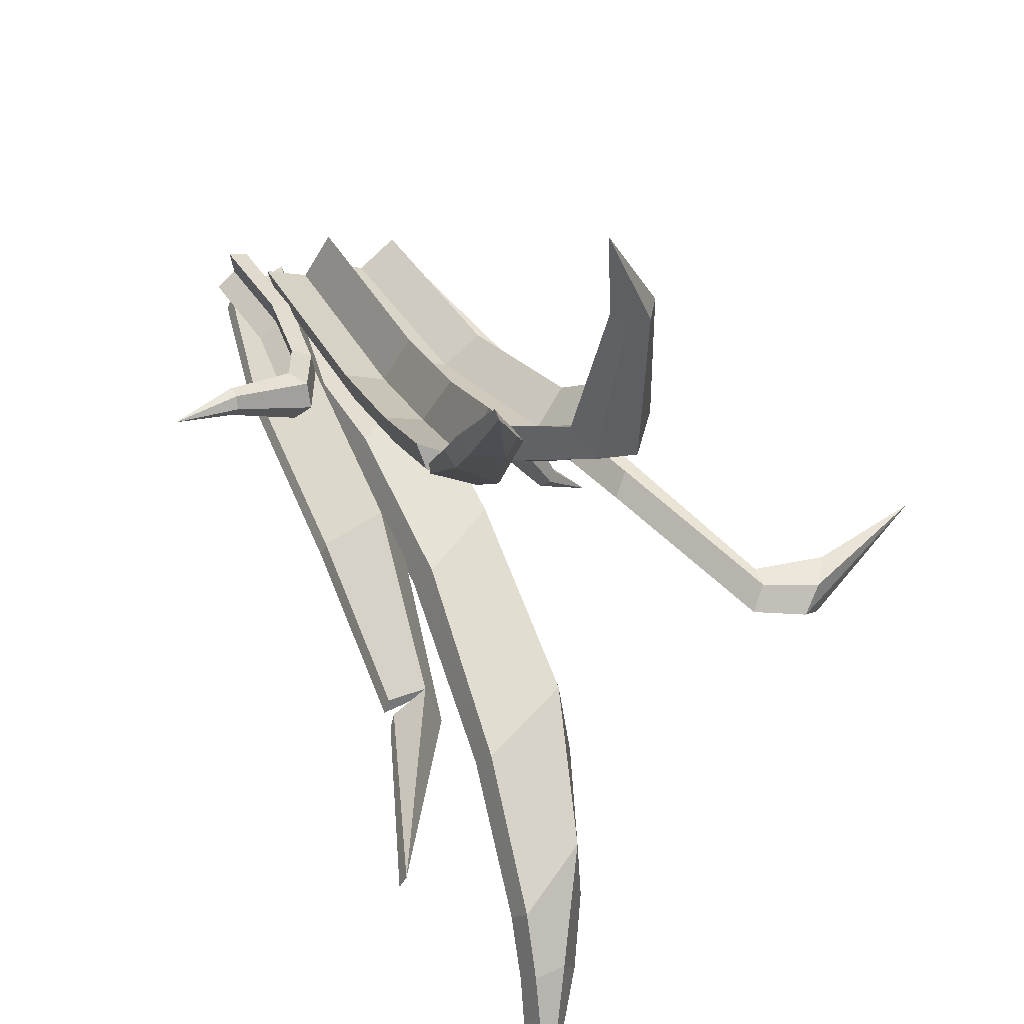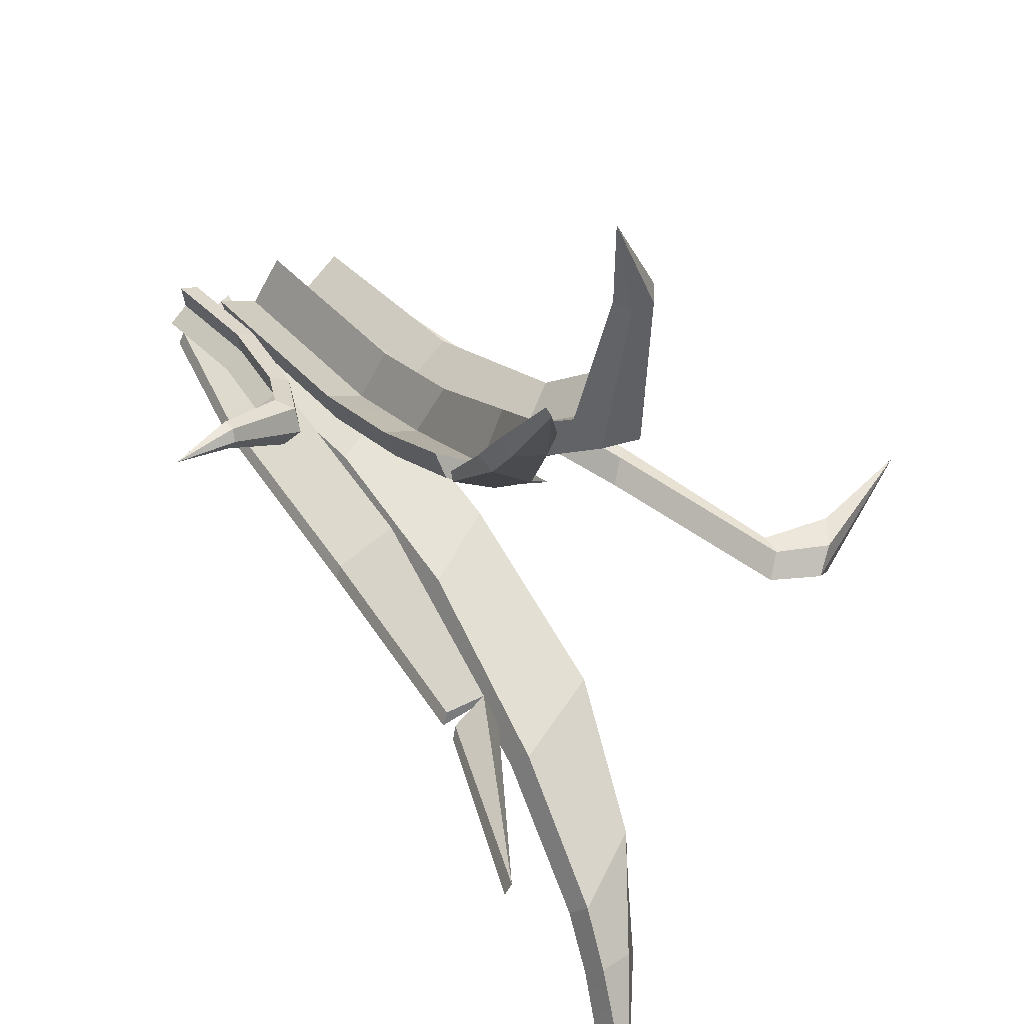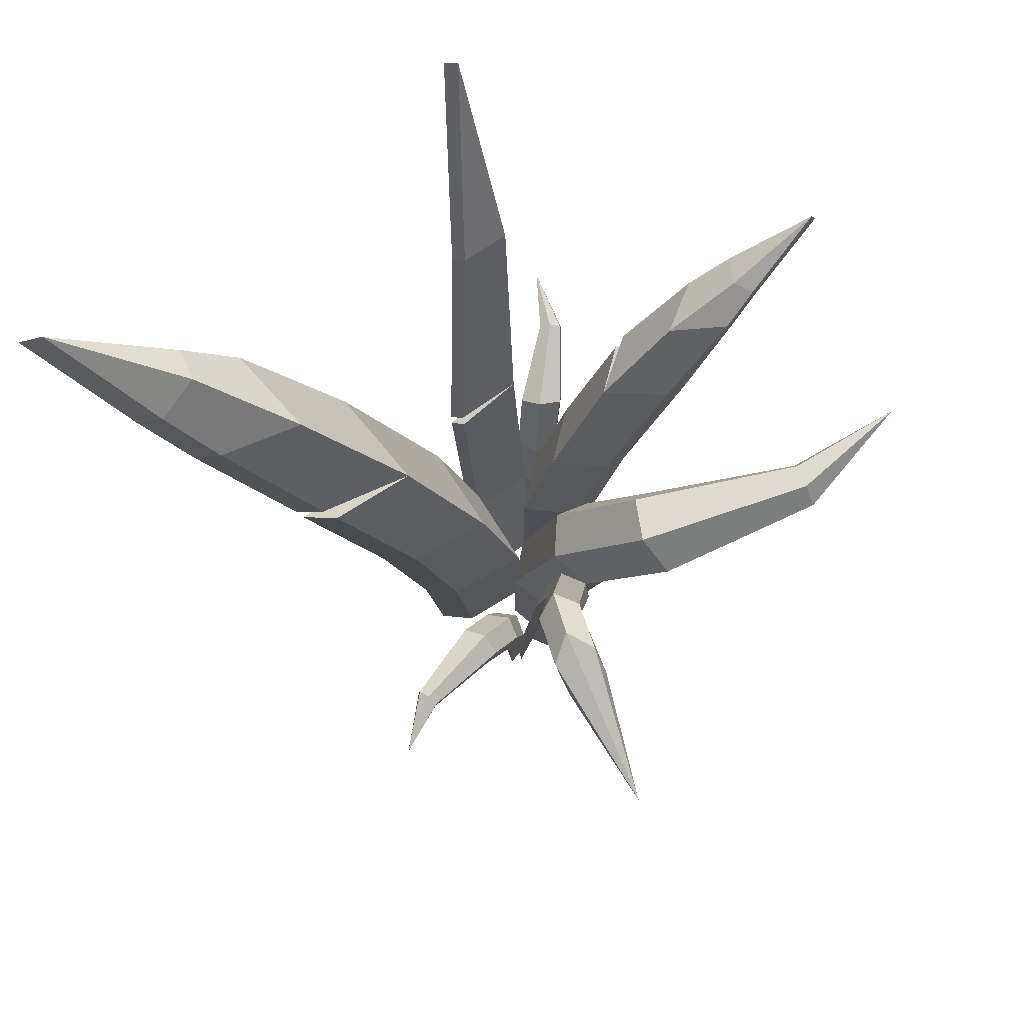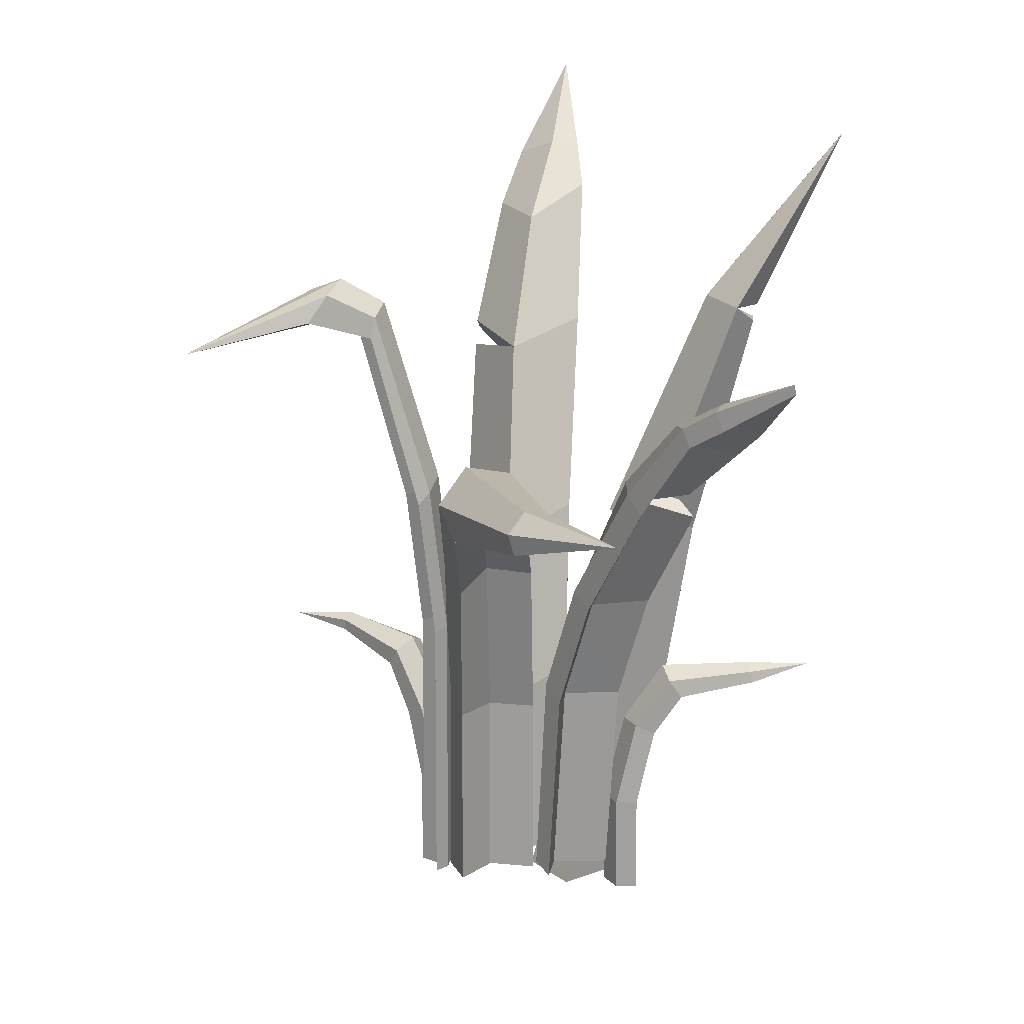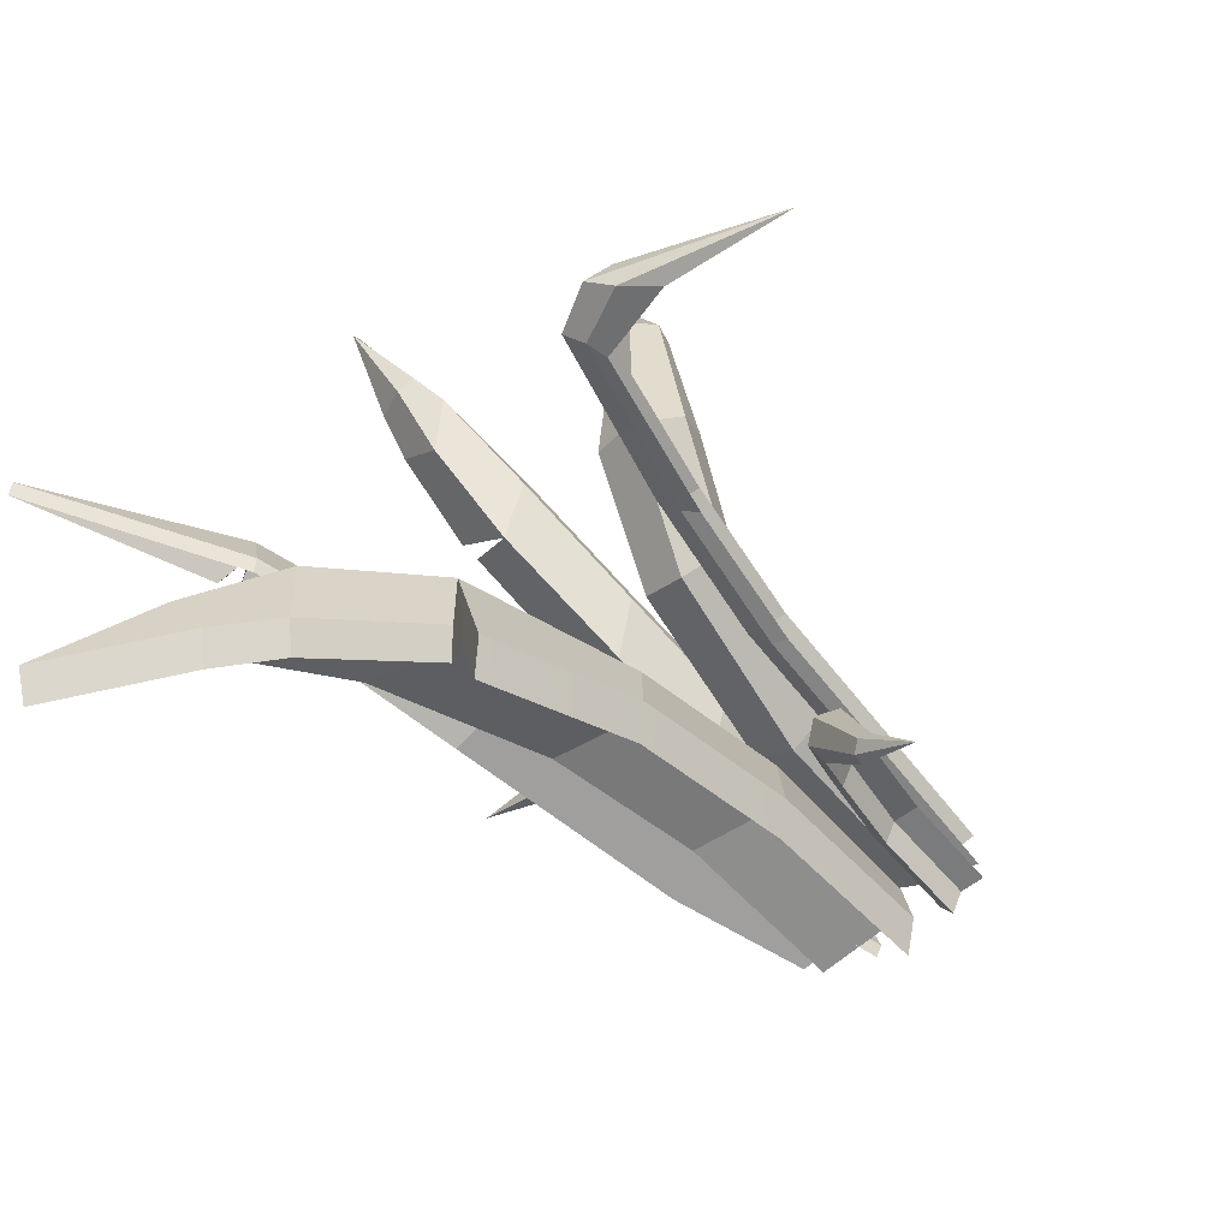
<metadata>
{"format":"obj","ext":"obj","renderer":"f3d","projection":"perspective","resolution":1024,"background":"white","views":[{"elev":44.8,"azim":149.2,"up":"+Z"},{"elev":44.7,"azim":139.2,"up":"+Z"},{"elev":77.8,"azim":-109.4,"up":"+Y"},{"elev":17.5,"azim":-20.4,"up":"+Y"},{"elev":-57.8,"azim":-141.0,"up":"+Z"}]}
</metadata>
<code>
o PP_Grass_11.002
v -0.1058 0.3083 0.007429
v -0.1659 0.2966 0.002236
v -0.0951 0.3209 0.00524
v -0.08471 0.3264 -0.005228
v -0.09635 0.3205 -0.0146
v -0.1097 0.3075 -0.01216
v -0.08762 0.3072 -0.004406
v -0.04264 0.2441 0.1391
v -0.02017 0.2411 0.1941
v -0.05128 0.2345 0.1407
v -0.04879 0.2245 0.1417
v -0.04013 0.2341 0.1402
v -0.02862 0.2318 0.1398
v -0.03112 0.2418 0.1388
v -0.06339 0.1271 -0.07161
v -0.08729 0.1233 -0.09157
v -0.05891 0.1238 -0.07527
v -0.05895 0.1184 -0.07613
v -0.06356 0.1218 -0.07229
v -0.06821 0.1188 -0.06963
v -0.06803 0.1242 -0.06876
v 0.07863 0.3575 -0.1404
v 0.09235 0.3557 -0.1405
v 0.1086 0.3927 -0.1954
v 0.07473 0.3671 -0.1289
v 0.1044 0.4019 -0.1839
v 0.08991 0.3657 -0.1298
v 0.06359 0.3591 -0.1476
v 0.06862 0.3504 -0.1598
v 0.05992 0.2759 0.1395
v 0.05286 0.2742 0.1459
v 0.07183 0.2989 0.1805
v 0.05203 0.2573 0.1046
v 0.04335 0.2631 0.1297
v 0.0579 0.2844 0.1343
v 0.07216 0.303 0.1782
v 0.05087 0.2828 0.1417
v 0.07226 0.2778 0.1375
v 0.07401 0.2698 0.1427
v 0.1146 0.3028 0.02831
v 0.1722 0.3889 0.02592
v 0.1086 0.305 0.005754
v 0.1308 0.3053 0.01939
v 0.1278 0.3033 0.02476
v 0.1119 0.3044 0.03419
v 0.1694 0.3902 0.03189
v 0.1056 0.3071 0.01126
v 0.1125 0.122 0.06026
v 0.1434 0.1182 0.06336
v 0.1109 0.1187 0.0656
v 0.1116 0.1133 0.0667
v 0.113 0.1167 0.06077
v 0.1153 0.1137 0.05595
v 0.1146 0.1191 0.05532
v 0.03051 0.1582 0.0434
v 0.01808 0.1646 0.06801
v 0.03092 0.2232 0.1027
v 0.04229 0.221 0.07397
v -0.03114 0.1523 0.007096
v -0.03917 0.1469 -0.001938
v -0.03645 0.007283 -0.0109
v -0.02875 0.01275 -0.000934
v -0.04575 0.144 -0.001755
v -0.03734 0.1494 0.007279
v -0.03478 0.01104 -0.001193
v -0.04311 0.005601 -0.01107
v -0.04574 0.1442 0.01833
v -0.04313 0.005826 0.008992
v -0.04854 0.2197 0.000619
v -0.04056 0.2252 0.01033
v -0.07144 0.3079 -0.01341
v -0.06331 0.3133 -0.00368
v -0.04643 0.2191 0.01045
v -0.05451 0.2139 0.02035
v -0.03927 0.1471 0.01811
v -0.03686 0.00753 0.009211
v -0.07376 0.2979 0.006887
v -0.07132 0.3081 0.006538
v -0.04866 0.22 0.02055
v -0.05451 0.2137 0.000369
v -0.07388 0.2977 -0.01291
v -0.06525 0.2984 -0.003079
v 0.004793 0.008142 0.0264
v 0.004793 0.008142 0.006623
v -0.01478 0.008137 -0.005099
v -0.01478 0.008137 0.01466
v -0.03434 0.008142 0.006623
v -0.03434 0.008142 0.0264
v 0.004787 0.09991 0.02631
v 0.004787 0.09991 0.006554
v -0.01474 0.0999 -0.005212
v -0.03437 0.09991 0.006531
v -0.003795 0.1858 0.02181
v -0.02449 0.1882 0.01307
v -0.04264 0.1811 0.02559
v -0.01947 0.2373 0.05699
v -0.04083 0.2413 0.05295
v -0.05756 0.2261 0.06101
v -0.0535 0.21 0.07113
v -0.03677 0.2252 0.06311
v -0.01542 0.2212 0.06712
v -0.04035 0.173 0.0434
v -0.02218 0.1802 0.03094
v -0.001497 0.1778 0.03964
v -0.01474 0.0999 0.01457
v -0.03437 0.09991 0.02627
v -0.04235 0.001856 -0.01659
v -0.03675 0.001856 -0.007841
v -0.02477 0.001873 -0.007977
v -0.03059 0.001873 -0.0168
v -0.01941 0.001856 -0.01867
v -0.02511 0.001856 -0.02769
v -0.04234 0.05021 -0.01659
v -0.03683 0.05021 -0.007538
v -0.02481 0.05022 -0.007879
v -0.01934 0.0502 -0.01863
v -0.04288 0.08926 -0.01387
v -0.03172 0.0936 -0.01476
v -0.02607 0.09315 -0.02575
v -0.0516 0.1184 -0.02891
v -0.0415 0.1237 -0.03197
v -0.03432 0.1188 -0.04097
v -0.03685 0.1103 -0.04631
v -0.04396 0.1151 -0.03714
v -0.05373 0.1098 -0.0341
v -0.03056 0.08911 -0.03375
v -0.03637 0.08955 -0.02315
v -0.04731 0.08524 -0.02244
v -0.03028 0.05022 -0.01671
v -0.02497 0.0502 -0.02762
v -0.00387 0.007915 -0.04605
v 0.004228 0.000851 -0.007754
v 0.005542 0.08643 -0.01411
v -0.001955 0.09536 -0.05304
v 0.04175 0.004999 -0.01876
v 0.04285 0.09632 -0.02394
v -0.00248 0.005807 0.007258
v 0.03589 0.01004 -0.003998
v -0.01173 0.01281 -0.031
v -0.0099 0.1017 -0.03756
v -0.001769 0.0943 0.001654
v 0.03671 0.1054 -0.008576
v 0.005671 0.1791 -0.07096
v -0.001784 0.1862 -0.05524
v 0.02234 0.2593 -0.1029
v 0.01462 0.2665 -0.0874
v 0.006414 0.1765 -0.01517
v 0.01321 0.1676 -0.03038
v 0.02938 0.2596 -0.07208
v 0.02166 0.2734 -0.04781
v 0.0173 0.2782 -0.09247
v 0.04528 0.3347 -0.1287
v 0.04719 0.3335 -0.08901
v 0.08342 0.3464 -0.1057
v 0.06502 0.2819 -0.0652
v 0.04544 0.1904 -0.02656
v 0.02327 0.2713 -0.1051
v 0.0686 0.2727 -0.0769
v 0.08621 0.3366 -0.1168
v 0.05079 0.1801 -0.04177
v 0.05174 0.3247 -0.1013
v 0.05054 0.3265 -0.1411
v 0.04166 0.01079 0.03825
v 0.01821 0.00713 0.0229
v 0.02312 0.104 0.02496
v 0.04652 0.1073 0.04106
v 0.005673 0.01248 0.04766
v 0.01043 0.1088 0.04935
v 0.01605 0.01021 0.01161
v 0.003142 0.01569 0.03613
v 0.03946 0.01378 0.02528
v 0.04464 0.1119 0.02786
v 0.0208 0.1097 0.01234
v 0.007759 0.1153 0.03737
v 0.05206 0.1684 0.04715
v 0.02814 0.1646 0.03099
v 0.05418 0.1632 0.06008
v 0.06469 0.2151 0.08991
v 0.0628 0.2205 0.07698
v 0.04026 0.2281 0.06189
v 0.06509 0.2279 0.08154
v 0.07097 0.263 0.1169
v 0.05033 0.2653 0.09897
v 0.0414 0.2717 0.1258
v 0.02807 0.2312 0.09218
v 0.01508 0.1719 0.05708
v 0.06392 0.2255 0.08555
v 0.07243 0.2555 0.1227
v 0.05593 -0.006385 0.01403
v 0.02561 -0.006385 0.0226
v 0.04713 0.06556 0.02259
v 0.07755 0.06213 0.01379
v 0.05908 -0.006385 0.007921
v 0.02864 -0.006385 0.01648
v 0.02054 -0.006385 -0.01353
v 0.01746 -0.006385 -0.007907
v 0.08039 0.06168 0.00814
v 0.05008 0.065 0.0164
v 0.1024 0.1837 0.008111
v 0.07364 0.186 0.018
v 0.09941 0.1834 0.01409
v 0.0419 0.06899 -0.01358
v 0.06285 0.1809 -0.01342
v 0.03864 0.06965 -0.007916
v 0.05959 0.1816 -0.007772
v 0.07041 0.1868 0.02395
v 0.1257 0.2951 0.02506
v 0.06089 0.1908 -0.007613
v 0.06361 0.189 -0.01321
v 0.1286 0.2958 0.01912
v 0.06419 -0.003241 0.02677
v 0.05441 -0.003241 0.023
v 0.04458 -0.003265 0.02973
v 0.05448 -0.003265 0.03344
v 0.04634 -0.003241 0.04156
v 0.05611 -0.003241 0.04581
v 0.06391 0.04514 0.02677
v 0.05433 0.04514 0.02242
v 0.04451 0.0451 0.0295
v 0.04618 0.04514 0.04145
v 0.0629 0.08417 0.02417
v 0.0542 0.08847 0.0315
v 0.05575 0.08807 0.04366
v 0.07876 0.1133 0.03189
v 0.07191 0.1186 0.03988
v 0.07096 0.1137 0.05146
v 0.07647 0.1052 0.0545
v 0.07686 0.11 0.04276
v 0.08309 0.1048 0.0349
v 0.06431 0.08399 0.04778
v 0.06272 0.08445 0.03555
v 0.0716 0.08012 0.02865
v 0.05426 0.0451 0.0337
v 0.05586 0.04514 0.0459
f 1 3 2
f 4 5 2
f 5 6 2
f 7 1 2
f 6 7 2
f 3 4 2
f 8 10 9
f 11 12 9
f 10 11 9
f 13 14 9
f 12 13 9
f 15 17 16
f 18 19 16
f 17 18 16
f 20 21 16
f 19 20 16
f 22 24 23
f 25 27 26
f 28 25 26
f 29 24 22
f 30 32 31
f 33 31 34
f 33 30 31
f 35 37 36
f 38 35 36
f 39 32 30
f 40 42 41
f 43 40 41
f 44 46 45
f 45 46 47
f 48 50 49
f 51 52 49
f 50 51 49
f 53 54 49
f 52 53 49
f 55 57 56
f 55 58 57
f 47 41 42
f 47 46 41
f 46 43 41
f 46 44 43
f 59 61 60
f 59 62 61
f 63 65 64
f 63 66 65
f 64 68 67
f 64 65 68
f 59 60 69
f 59 69 70
f 70 69 71
f 70 71 72
f 64 74 73
f 64 67 74
f 75 62 59
f 75 76 62
f 67 76 75
f 67 68 76
f 74 78 77
f 74 79 78
f 60 80 69
f 60 63 80
f 63 73 80
f 63 64 73
f 75 70 79
f 75 59 70
f 67 79 74
f 67 75 79
f 81 7 6
f 81 82 7
f 82 1 7
f 82 77 1
f 69 81 71
f 69 80 81
f 73 77 82
f 73 74 77
f 80 82 81
f 80 73 82
f 79 72 78
f 79 70 72
f 78 4 3
f 78 72 4
f 72 5 4
f 72 71 5
f 77 3 1
f 77 78 3
f 71 6 5
f 71 81 6
f 62 68 65
f 62 76 68
f 61 65 66
f 61 62 65
f 60 66 63
f 60 61 66
f 83 85 84
f 83 86 85
f 86 87 85
f 86 88 87
f 84 89 83
f 84 90 89
f 85 90 84
f 85 91 90
f 87 91 85
f 87 92 91
f 90 94 93
f 90 91 94
f 91 95 94
f 91 92 95
f 93 97 96
f 93 94 97
f 94 98 97
f 94 95 98
f 96 97 8
f 96 8 14
f 14 8 9
f 97 10 8
f 97 98 10
f 99 12 11
f 99 100 12
f 100 13 12
f 100 101 13
f 102 100 99
f 102 103 100
f 103 101 100
f 103 104 101
f 104 96 101
f 104 93 96
f 101 14 13
f 101 96 14
f 89 93 104
f 89 90 93
f 105 104 103
f 105 89 104
f 83 105 86
f 83 89 105
f 106 103 102
f 106 105 103
f 86 106 88
f 86 105 106
f 88 92 87
f 88 106 92
f 92 102 95
f 92 106 102
f 95 99 98
f 95 102 99
f 98 11 10
f 98 99 11
f 107 109 108
f 107 110 109
f 110 111 109
f 110 112 111
f 108 113 107
f 108 114 113
f 109 114 108
f 109 115 114
f 111 115 109
f 111 116 115
f 114 118 117
f 114 115 118
f 115 119 118
f 115 116 119
f 117 121 120
f 117 118 121
f 118 122 121
f 118 119 122
f 120 121 15
f 120 15 21
f 21 15 16
f 121 17 15
f 121 122 17
f 123 19 18
f 123 124 19
f 124 20 19
f 124 125 20
f 126 124 123
f 126 127 124
f 127 125 124
f 127 128 125
f 128 120 125
f 128 117 120
f 125 21 20
f 125 120 21
f 113 117 128
f 113 114 117
f 129 128 127
f 129 113 128
f 107 129 110
f 107 113 129
f 130 127 126
f 130 129 127
f 110 130 112
f 110 129 130
f 112 116 111
f 112 130 116
f 116 126 119
f 116 130 126
f 119 123 122
f 119 126 123
f 122 18 17
f 122 123 18
f 131 133 132
f 131 134 133
f 132 136 135
f 132 133 136
f 132 138 137
f 132 135 138
f 131 137 139
f 131 132 137
f 139 141 140
f 139 137 141
f 137 142 141
f 137 138 142
f 134 131 139
f 134 139 140
f 143 134 140
f 143 140 144
f 145 143 144
f 145 144 146
f 140 147 144
f 140 141 147
f 134 148 133
f 134 143 148
f 143 149 148
f 143 145 149
f 149 146 150
f 149 145 146
f 144 150 146
f 144 147 150
f 151 153 152
f 151 150 153
f 150 154 153
f 150 155 154
f 147 155 150
f 147 156 155
f 157 150 151
f 157 149 150
f 158 159 154
f 158 154 155
f 160 158 155
f 160 155 156
f 136 160 156
f 136 156 142
f 135 136 142
f 135 142 138
f 141 156 147
f 141 142 156
f 148 158 160
f 148 149 158
f 133 160 136
f 133 148 160
f 149 159 158
f 149 161 159
f 161 23 159
f 161 22 23
f 159 27 154
f 159 23 27
f 23 26 27
f 23 24 26
f 153 27 25
f 153 154 27
f 24 28 26
f 24 29 28
f 152 25 28
f 152 153 25
f 29 152 28
f 29 162 152
f 162 22 161
f 162 29 22
f 157 161 149
f 157 162 161
f 162 151 152
f 162 157 151
f 163 165 164
f 163 166 165
f 164 168 167
f 164 165 168
f 164 170 169
f 164 167 170
f 163 169 171
f 163 164 169
f 171 173 172
f 171 169 173
f 169 174 173
f 169 170 174
f 166 171 172
f 166 163 171
f 172 176 175
f 172 173 176
f 177 172 175
f 177 166 172
f 166 55 165
f 166 177 55
f 177 58 55
f 177 178 58
f 178 175 179
f 178 177 175
f 58 179 180
f 58 178 179
f 175 180 179
f 175 176 180
f 181 183 182
f 181 180 183
f 180 184 183
f 180 185 184
f 176 185 180
f 176 186 185
f 187 180 181
f 187 58 180
f 57 184 185
f 57 34 184
f 56 185 186
f 56 57 185
f 173 186 176
f 173 174 186
f 168 186 174
f 168 56 186
f 165 56 168
f 165 55 56
f 167 174 170
f 167 168 174
f 58 34 57
f 58 33 34
f 34 37 184
f 34 31 37
f 31 36 37
f 31 32 36
f 183 37 35
f 183 184 37
f 32 38 36
f 32 39 38
f 182 35 38
f 182 183 35
f 39 182 38
f 39 188 182
f 188 30 33
f 188 39 30
f 187 33 58
f 187 188 33
f 188 181 182
f 188 187 181
f 189 191 190
f 189 192 191
f 189 194 193
f 189 190 194
f 190 195 194
f 190 196 195
f 192 193 197
f 192 189 193
f 193 198 197
f 193 194 198
f 197 200 199
f 197 198 200
f 201 197 199
f 201 192 197
f 194 202 198
f 194 195 202
f 198 203 200
f 198 202 203
f 196 202 195
f 196 204 202
f 204 203 202
f 204 205 203
f 190 204 196
f 190 191 204
f 191 205 204
f 191 206 205
f 192 206 191
f 192 201 206
f 201 45 206
f 201 207 45
f 206 47 208
f 206 45 47
f 205 200 203
f 205 206 200
f 206 209 200
f 206 208 209
f 208 42 209
f 208 47 42
f 200 42 40
f 200 209 42
f 44 40 43
f 44 45 40
f 199 40 210
f 199 200 40
f 45 210 40
f 45 207 210
f 207 199 210
f 207 201 199
f 211 213 212
f 211 214 213
f 214 215 213
f 214 216 215
f 212 217 211
f 212 218 217
f 213 218 212
f 213 219 218
f 215 219 213
f 215 220 219
f 218 222 221
f 218 219 222
f 219 223 222
f 219 220 223
f 221 225 224
f 221 222 225
f 222 226 225
f 222 223 226
f 224 225 48
f 224 48 54
f 54 48 49
f 225 50 48
f 225 226 50
f 227 52 51
f 227 228 52
f 228 53 52
f 228 229 53
f 230 228 227
f 230 231 228
f 231 229 228
f 231 232 229
f 232 224 229
f 232 221 224
f 229 54 53
f 229 224 54
f 217 221 232
f 217 218 221
f 233 232 231
f 233 217 232
f 211 233 214
f 211 217 233
f 234 231 230
f 234 233 231
f 214 234 216
f 214 233 234
f 216 220 215
f 216 234 220
f 220 230 223
f 220 234 230
f 223 227 226
f 223 230 227
f 226 51 50
f 226 227 51

</code>
